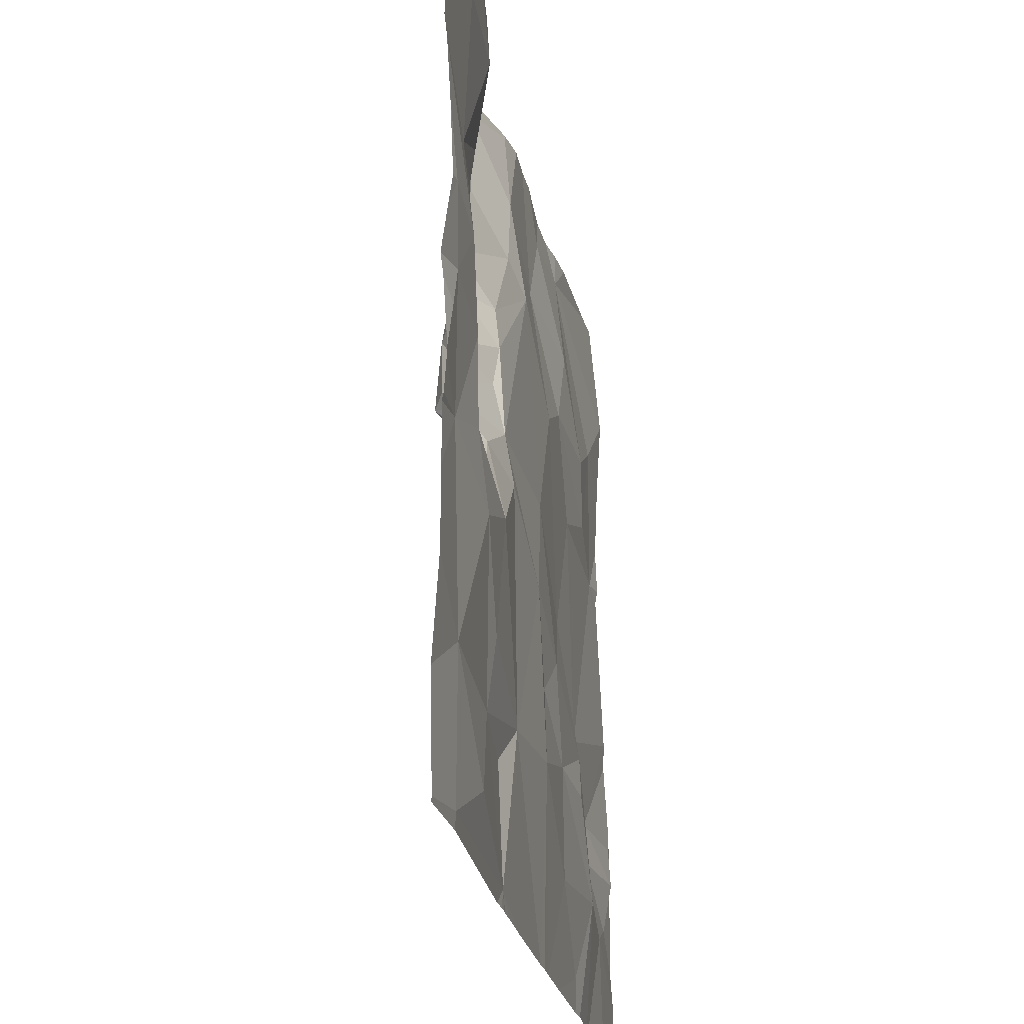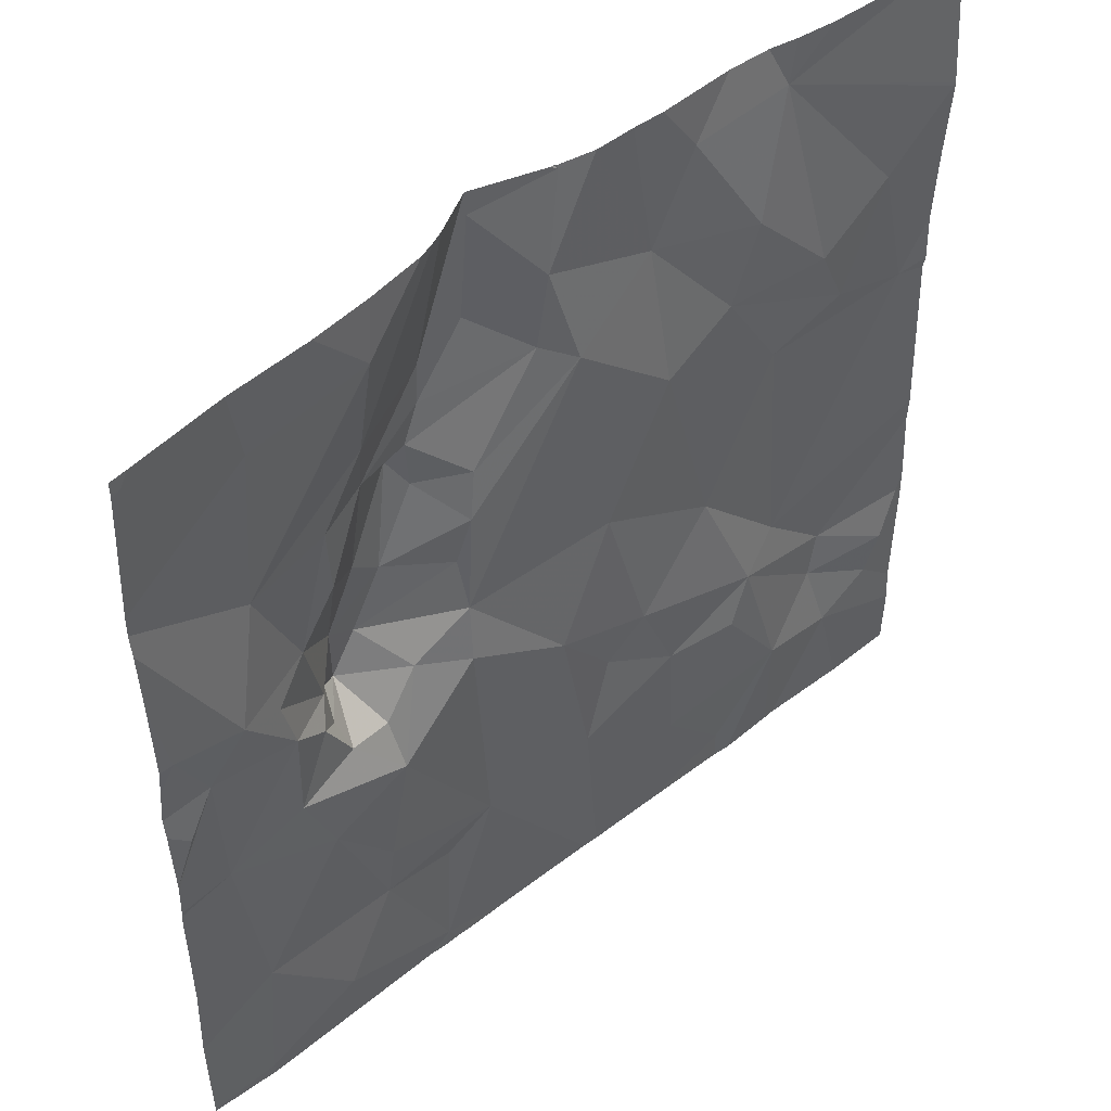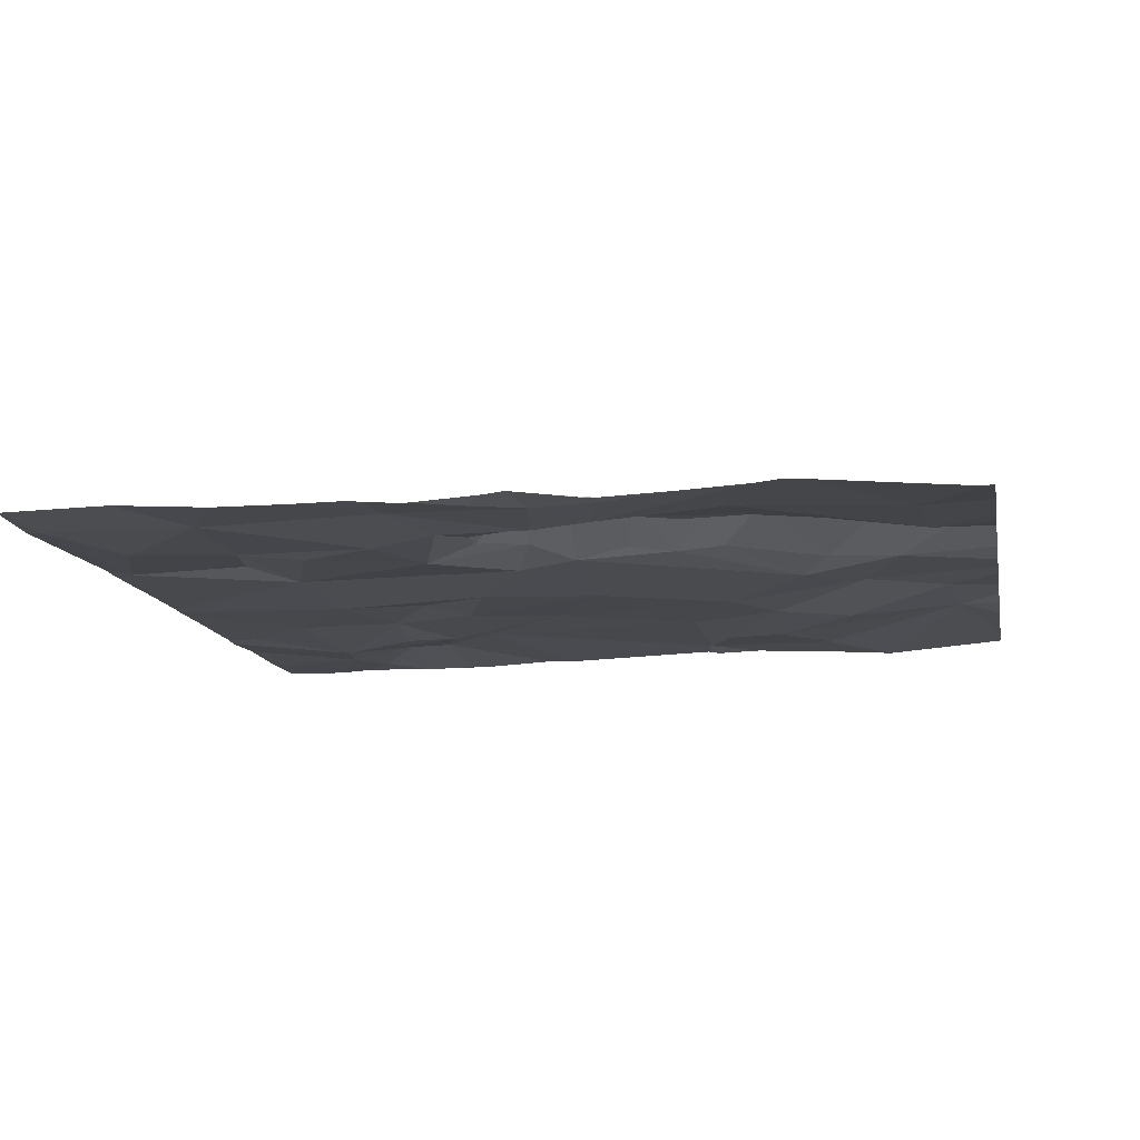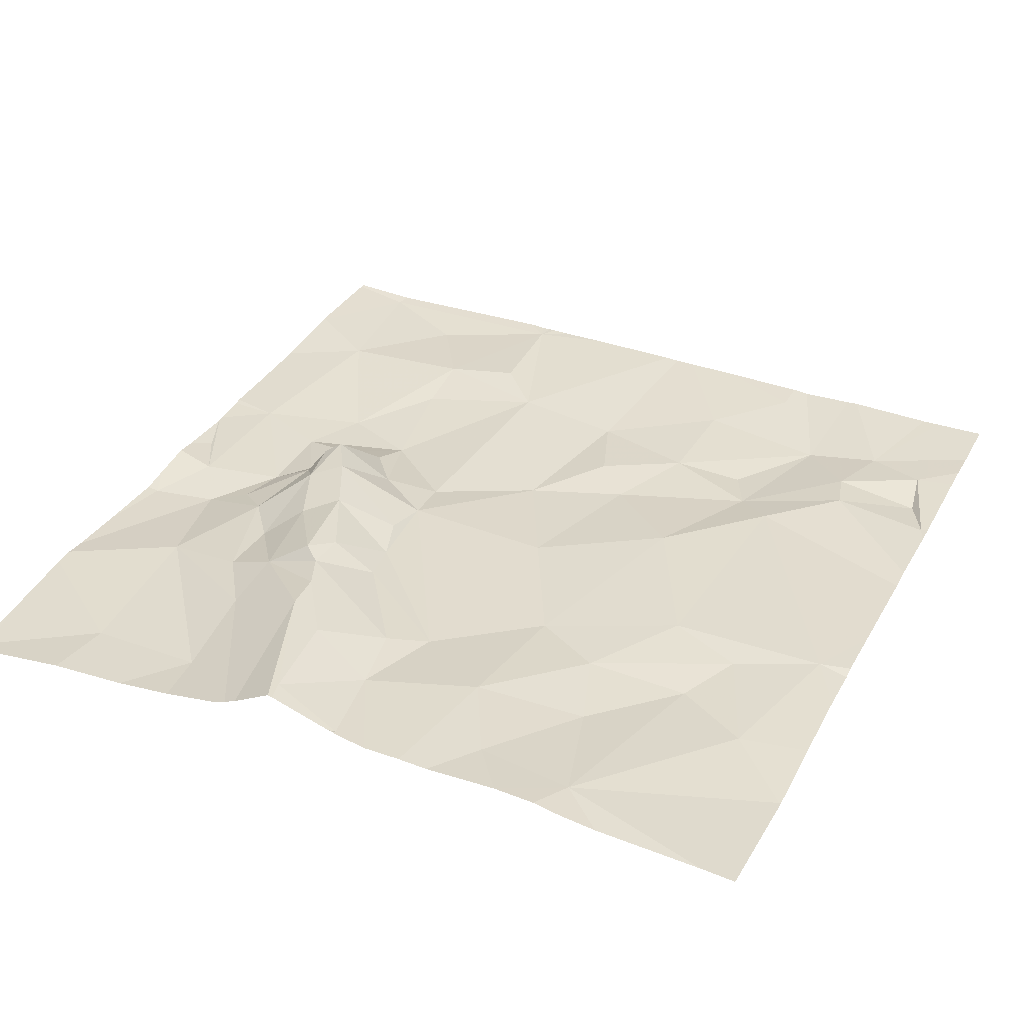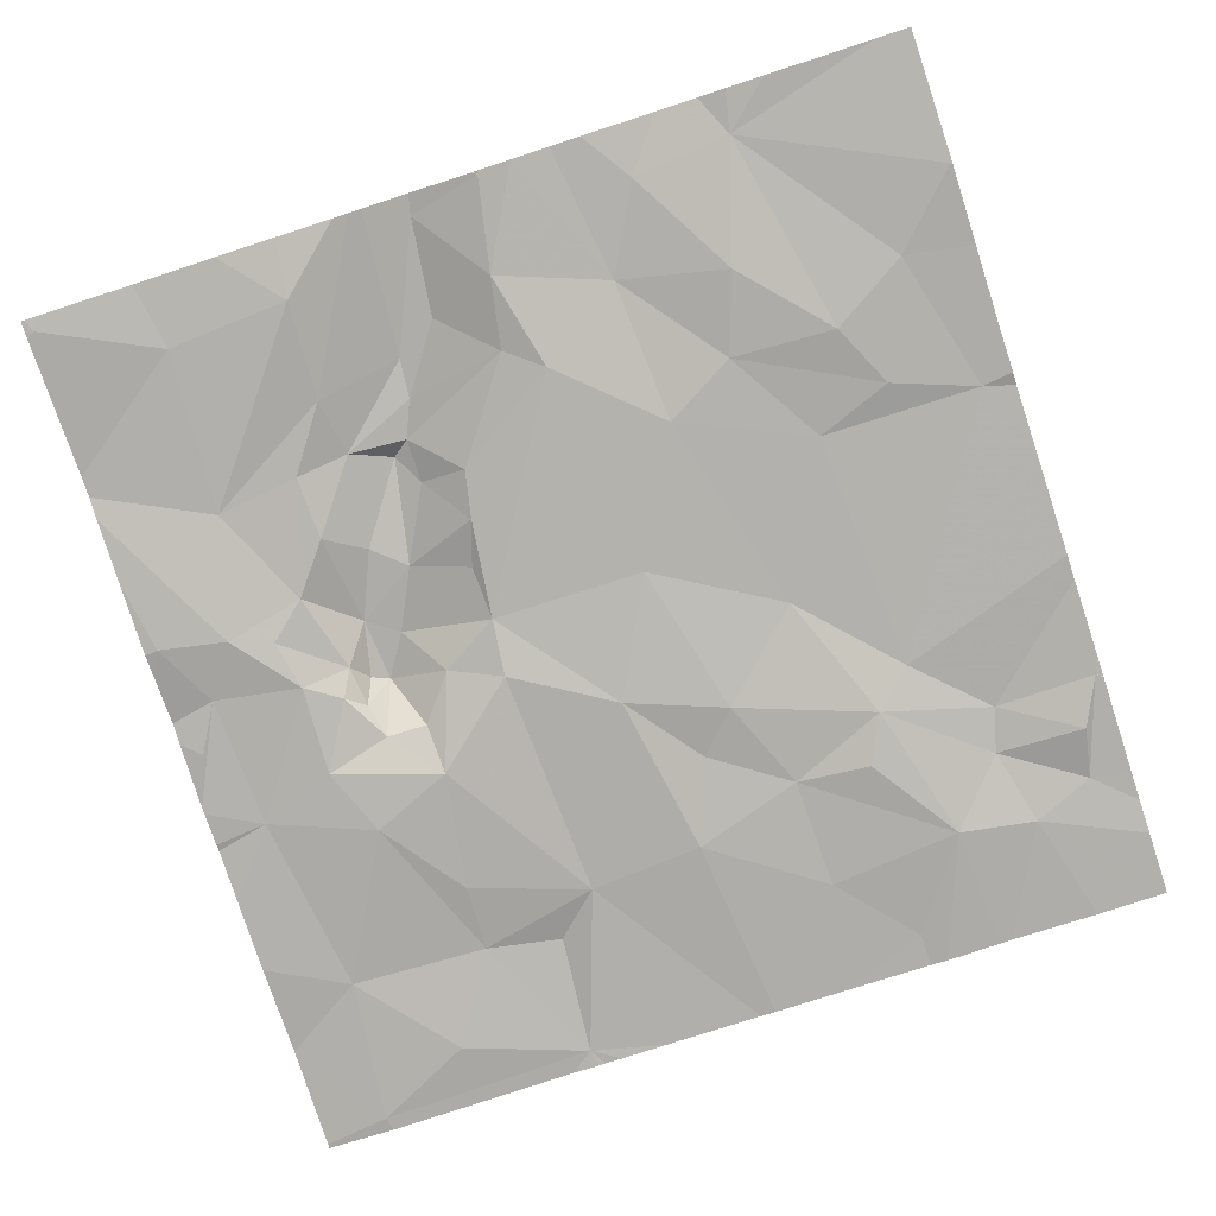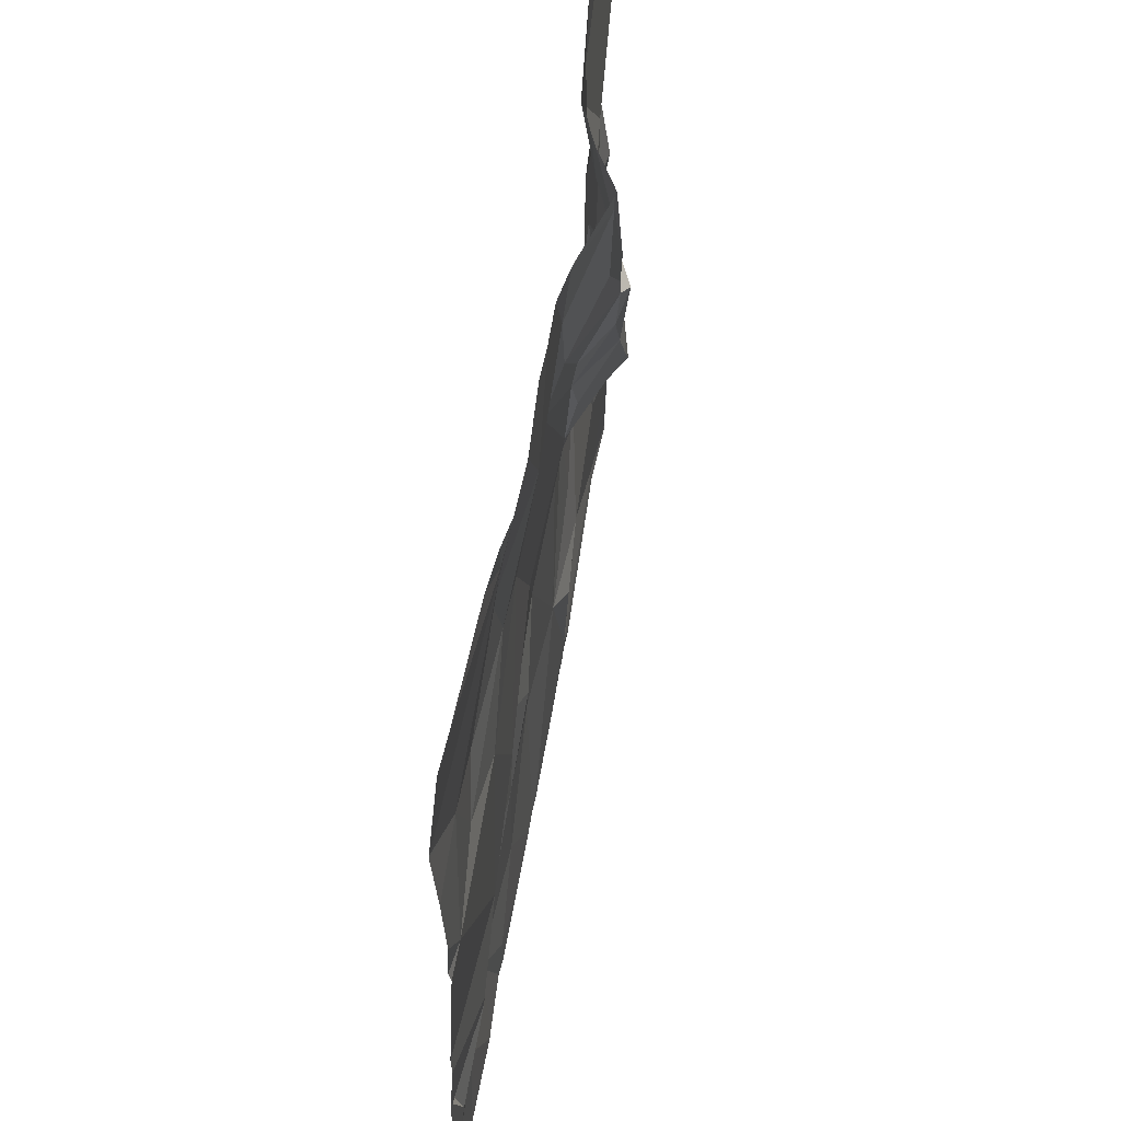
<metadata>
{"format":"obj","ext":"obj","renderer":"f3d","projection":"perspective","resolution":1024,"background":"white","views":[{"elev":-25.3,"azim":100.4,"up":"+Y"},{"elev":49.0,"azim":138.8,"up":"+Y"},{"elev":-11.8,"azim":100.7,"up":"+Z"},{"elev":34.9,"azim":-154.6,"up":"+Z"},{"elev":-79.0,"azim":-162.0,"up":"+Z"},{"elev":58.8,"azim":-81.0,"up":"+Y"}]}
</metadata>
<code>
v -121.6 230.6 483.2
v -121.2 230.6 483.2
v -121.4 230.6 483.3
v -120.6 228.7 483.2
v -121.1 230.6 483.2
v -121.1 230.6 483.2
v -121.4 228.7 483.2
v -121 230.6 483.3
v -121.5 230.6 483.2
v -121.5 229 483.2
v -120.7 230.6 483.3
v -120 229.3 483.2
v -120.2 228.7 483.2
v -120.4 230.6 483.2
v -121.4 228.8 483.2
v -121.4 228.7 483.2
v -121.7 229 483.2
v -120 229 483.2
v -120.7 229.1 483.2
v -121.2 228.9 483.2
v -120.6 229 483.2
v -120.5 229 483.2
v -120.4 228.8 483.2
v -120.2 229.1 483.2
v -120.2 228.7 483.2
v -120 228.9 483.2
v -121 229.1 483.2
v -121.8 229 483.2
v -120 229.4 483.2
v -121.4 229.3 483.2
v -121.2 229.2 483.2
v -121.4 229.2 483.2
v -121.8 228.7 483.2
v -121.6 228.7 483.2
v -120.7 228.7 483.2
v -120.5 229.4 483.2
v -120.7 229.6 483.2
v -120.6 229.6 483.2
v -120.4 229.6 483.2
v -120.4 229.5 483.2
v -120.5 229.6 483.3
v -121.2 228.7 483.2
v -120.9 229.5 483.2
v -121.1 229.3 483.2
v -120.3 229.7 483.2
v -120.4 229.7 483.2
v -120.4 229.7 483.2
v -120 229.1 483.2
v -120.1 229.5 483.2
v -120.8 228.7 483.2
v -120.5 229.5 483.2
v -120.1 229.7 483.2
v -120.1 229.6 483.2
v -120.5 229.7 483.3
v -120.7 229.7 483.2
v -121.9 229.2 483.2
v -120.3 229.5 483.2
v -120.4 229.4 483.2
v -121.7 229.2 483.2
v -121.7 229.1 483.2
v -121.8 229.1 483.2
v -121.1 229.4 483.2
v -121.3 229.6 483.2
v -120.5 229.8 483.3
v -120.4 229.7 483.3
v -120.5 229.2 483.2
v -120 228.9 483.2
v -121.8 229.9 483.2
v -121.5 229.4 483.2
v -121.1 229.7 483.2
v -121.5 229.9 483.2
v -120.3 229.8 483.2
v -121.5 228.7 483.2
v -121.5 230.5 483.2
v -120.4 229.9 483.2
v -120.4 230 483.2
v -120.2 230.6 483.2
v -121.9 230.3 483.2
v -120 228.9 483.2
v -121.4 230.1 483.2
v -121.2 230.3 483.2
v -121.2 230 483.2
v -120.6 228.7 483.2
v -120.6 228.7 483.2
v -120.2 229.9 483.2
v -120.3 230.1 483.2
v -120 228.7 483.2
v -121.3 230.5 483.2
v -120 228.9 483.2
v -121.6 230.1 483.2
v -121.8 230.2 483.2
v -120.5 230.5 483.2
v -120.3 230.5 483.2
v -120.9 230.4 483.2
v -121 230.6 483.3
v -120.7 229.8 483.2
v -120.6 229.9 483.3
v -121.7 229.9 483.2
v -120.7 229.9 483.2
v -120.4 230.1 483.2
v -120.5 230.1 483.3
v -120.5 230.3 483.2
v -120 229.9 483.2
v -120.5 229.9 483.3
v -120.8 230.6 483.3
v -121.4 230.3 483.2
v -120.7 230 483.3
v -120.8 230 483.2
v -120.7 230.1 483.3
v -121 230.2 483.2
v -120.7 230.2 483.3
v -120.6 230.1 483.3
v -120.6 228.7 483.2
v -120.9 230.2 483.2
v -120.7 230.3 483.3
v -120.8 230.4 483.3
v -120.6 228.7 483.2
v -120 230.6 483.2
v -121.5 230.6 483.2
v -121.9 228.8 483.2
v -121.9 229 483.2
v -121.9 228.9 483.2
v -121.9 229.3 483.2
v -121.9 229.2 483.2
v -121.9 229.2 483.2
v -121.9 229.7 483.2
v -121.9 229.5 483.2
v -121.9 229.4 483.2
v -121.9 229.9 483.2
v -121.9 230.3 483.2
v -121.9 230.3 483.2
v -121.9 229.9 483.2
v -121.9 230 483.2
v -121.9 230.3 483.2
v -121.9 230.2 483.2
v -120 229.5 483.2
v -120 229.4 483.2
v -120 229.5 483.2
v -120 229.5 483.2
v -120 229.7 483.2
v -120 229.8 483.2
v -120 229.9 483.2
v -120 230.2 483.2
v -120 230.2 483.2
v -120 230 483.2
v -120 229.7 483.2
v -120 230.6 483.2
v -120 230.6 483.2
v -120 230.5 483.2
v -120 230.3 483.2
v -121 228.7 483.2
v -121.1 228.7 483.2
v -121 228.7 483.2
v -120 228.7 483.2
v -120.1 228.7 483.2
v -121.8 228.7 483.2
v -121.9 228.7 483.2
v -120.7 230.6 483.3
v -120.7 230.6 483.2
v -120.8 230.6 483.3
v -121 230.6 483.3
v -121 230.6 483.3
v -121 230.6 483.3
v -120.6 230.6 483.2
v -120.8 230.6 483.3
v -120 230.6 483.2
v -121.8 230.6 483.2
v -121.9 230.6 483.2
v -120 230.6 483.2
v -120 230.6 483.2
f 160 115 158
f 159 92 164
f 158 115 11
f 156 120 157
f 11 102 92
f 50 19 151
f 20 15 42
f 22 21 4
f 22 23 24
f 26 13 87
f 15 10 7
f 10 15 20
f 73 17 34
f 27 20 152
f 140 53 139
f 4 21 19
f 13 4 117
f 4 23 22
f 26 24 13
f 24 23 13
f 120 28 122
f 151 27 153
f 13 23 4
f 156 17 120
f 31 30 32
f 37 36 38
f 40 39 41
f 48 26 18
f 27 43 44
f 46 45 47
f 46 47 39
f 14 92 77
f 41 51 40
f 52 45 49
f 43 19 37
f 155 13 25
f 154 87 13
f 53 52 138
f 38 41 54
f 55 43 37
f 77 93 118
f 46 39 40
f 153 27 152
f 19 21 22
f 49 57 58
f 60 59 61
f 10 30 60
f 30 62 63
f 47 64 65
f 22 24 58
f 61 28 60
f 36 37 19
f 66 36 19
f 65 41 39
f 10 32 30
f 59 60 30
f 31 44 62
f 28 17 60
f 20 31 10
f 28 61 56
f 121 56 125
f 69 68 126
f 62 44 43
f 31 20 27
f 59 69 127
f 63 69 30
f 70 62 43
f 47 65 39
f 45 57 49
f 57 46 40
f 10 31 32
f 30 69 59
f 59 56 61
f 22 66 19
f 123 59 128
f 49 24 48
f 24 49 58
f 30 31 62
f 63 71 69
f 43 27 19
f 66 58 36
f 41 38 51
f 36 57 40
f 40 51 36
f 52 49 136
f 139 53 138
f 63 62 70
f 57 45 46
f 36 51 38
f 55 37 38
f 36 58 57
f 65 64 41
f 66 22 58
f 27 44 31
f 138 52 136
f 60 17 10
f 47 45 72
f 55 70 43
f 68 69 71
f 54 41 64
f 38 54 55
f 64 75 76
f 152 20 42
f 81 80 82
f 75 85 86
f 137 49 29
f 91 90 74
f 93 92 86
f 81 94 5
f 2 81 6
f 74 88 3
f 5 95 8
f 54 97 96
f 71 98 68
f 96 97 99
f 101 100 102
f 151 19 27
f 86 85 143
f 143 103 145
f 104 76 101
f 52 53 140
f 94 105 95
f 82 80 71
f 102 86 92
f 75 72 85
f 106 80 81
f 91 78 134
f 90 106 74
f 108 107 109
f 108 99 107
f 8 95 161
f 92 93 77
f 64 104 97
f 45 52 85
f 72 45 85
f 55 99 110
f 68 98 91
f 90 91 98
f 101 111 109
f 106 90 80
f 99 108 110
f 107 99 97
f 97 104 112
f 107 97 112
f 64 97 54
f 64 47 75
f 75 47 72
f 86 102 100
f 76 100 101
f 103 85 52
f 141 52 146
f 70 55 110
f 82 63 70
f 63 82 71
f 70 110 82
f 110 108 114
f 115 111 101
f 86 100 75
f 76 75 100
f 101 102 115
f 115 102 11
f 110 94 81
f 80 90 98
f 94 116 105
f 105 116 115
f 78 91 74
f 116 94 114
f 114 111 116
f 108 109 114
f 109 111 114
f 109 112 101
f 74 106 88
f 133 91 135
f 110 114 94
f 107 112 109
f 104 101 112
f 11 92 159
f 162 105 165
f 105 115 160
f 115 116 111
f 34 17 33
f 98 71 80
f 82 110 81
f 77 118 166
f 50 4 19
f 149 93 150
f 93 86 144
f 55 96 99
f 54 96 55
f 104 64 76
f 131 74 167
f 81 88 106
f 9 74 3
f 136 49 137
f 120 17 28
f 12 49 48
f 121 28 56
f 122 28 121
f 33 17 156
f 6 81 5
f 123 56 59
f 124 56 123
f 29 49 12
f 18 26 79
f 125 56 124
f 42 15 16
f 126 68 129
f 127 69 126
f 16 15 7
f 128 59 127
f 48 24 26
f 5 94 95
f 129 68 132
f 130 78 131
f 67 26 87
f 25 13 117
f 131 78 74
f 132 68 133
f 79 26 89
f 89 26 67
f 133 68 91
f 134 78 130
f 135 91 134
f 2 88 81
f 154 13 155
f 7 10 73
f 73 10 17
f 141 103 52
f 142 103 141
f 35 4 50
f 143 85 103
f 144 86 143
f 3 88 2
f 117 4 113
f 145 103 142
f 146 52 140
f 113 4 84
f 169 147 170
f 1 74 119
f 147 118 148
f 148 118 149
f 84 4 83
f 83 4 35
f 149 118 93
f 119 74 9
f 150 93 144
f 161 95 163
f 162 95 105
f 163 95 162
f 164 92 14
f 165 105 160
f 166 118 169
f 167 74 1
f 168 131 167
f 169 118 147

</code>
